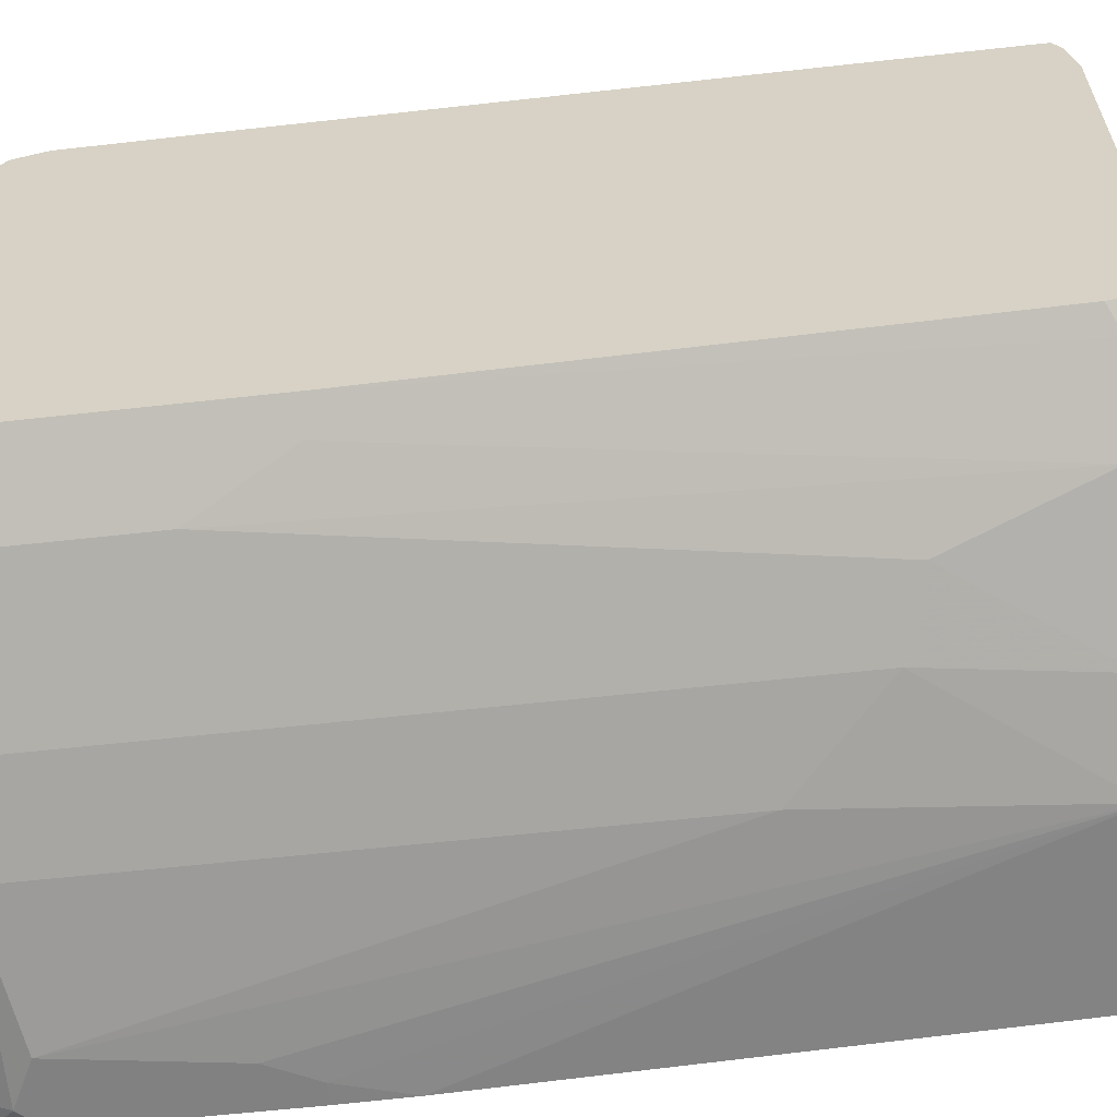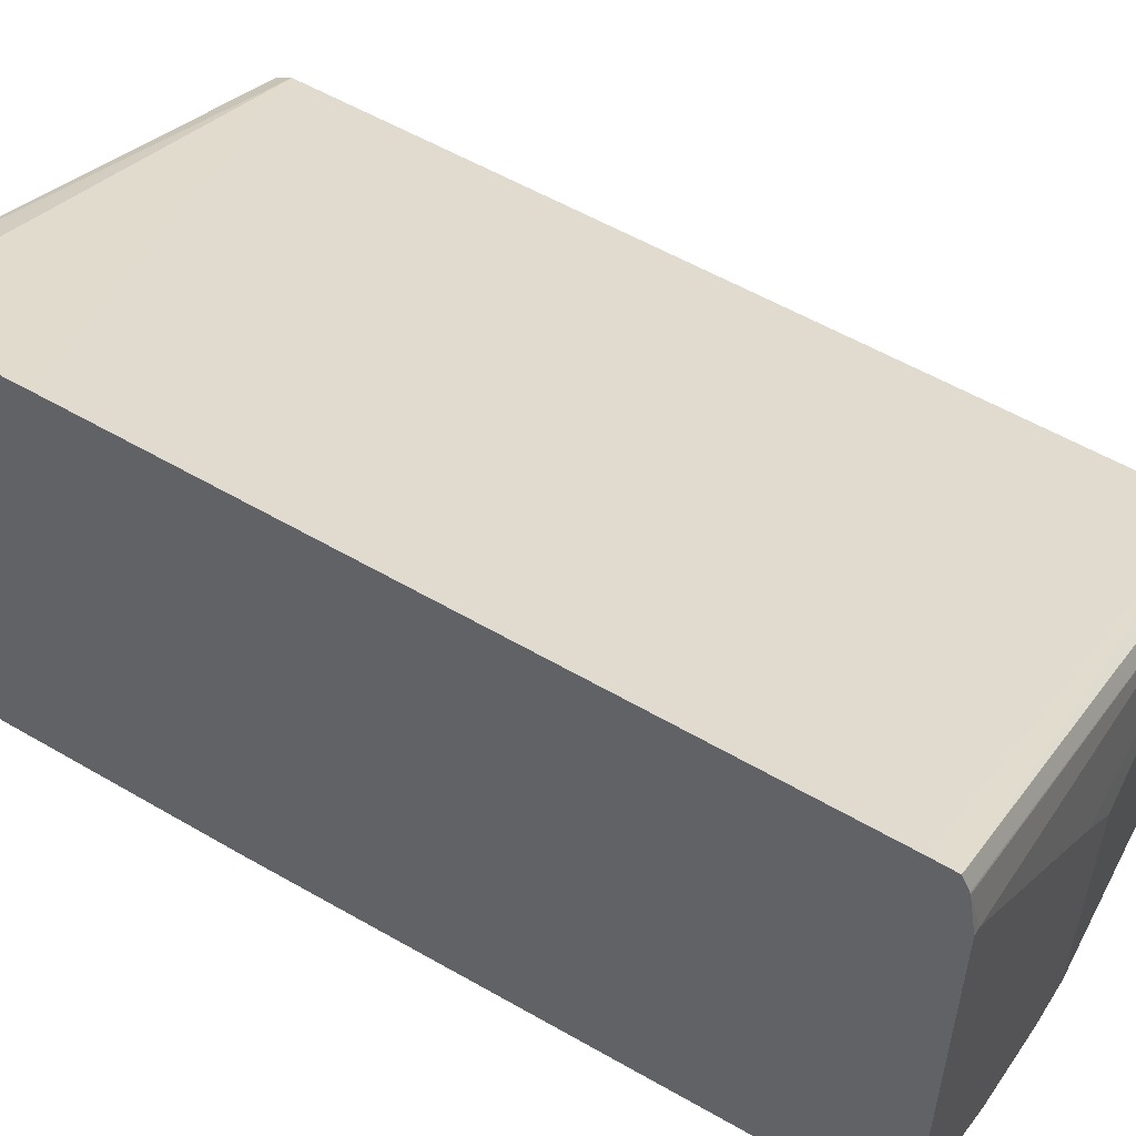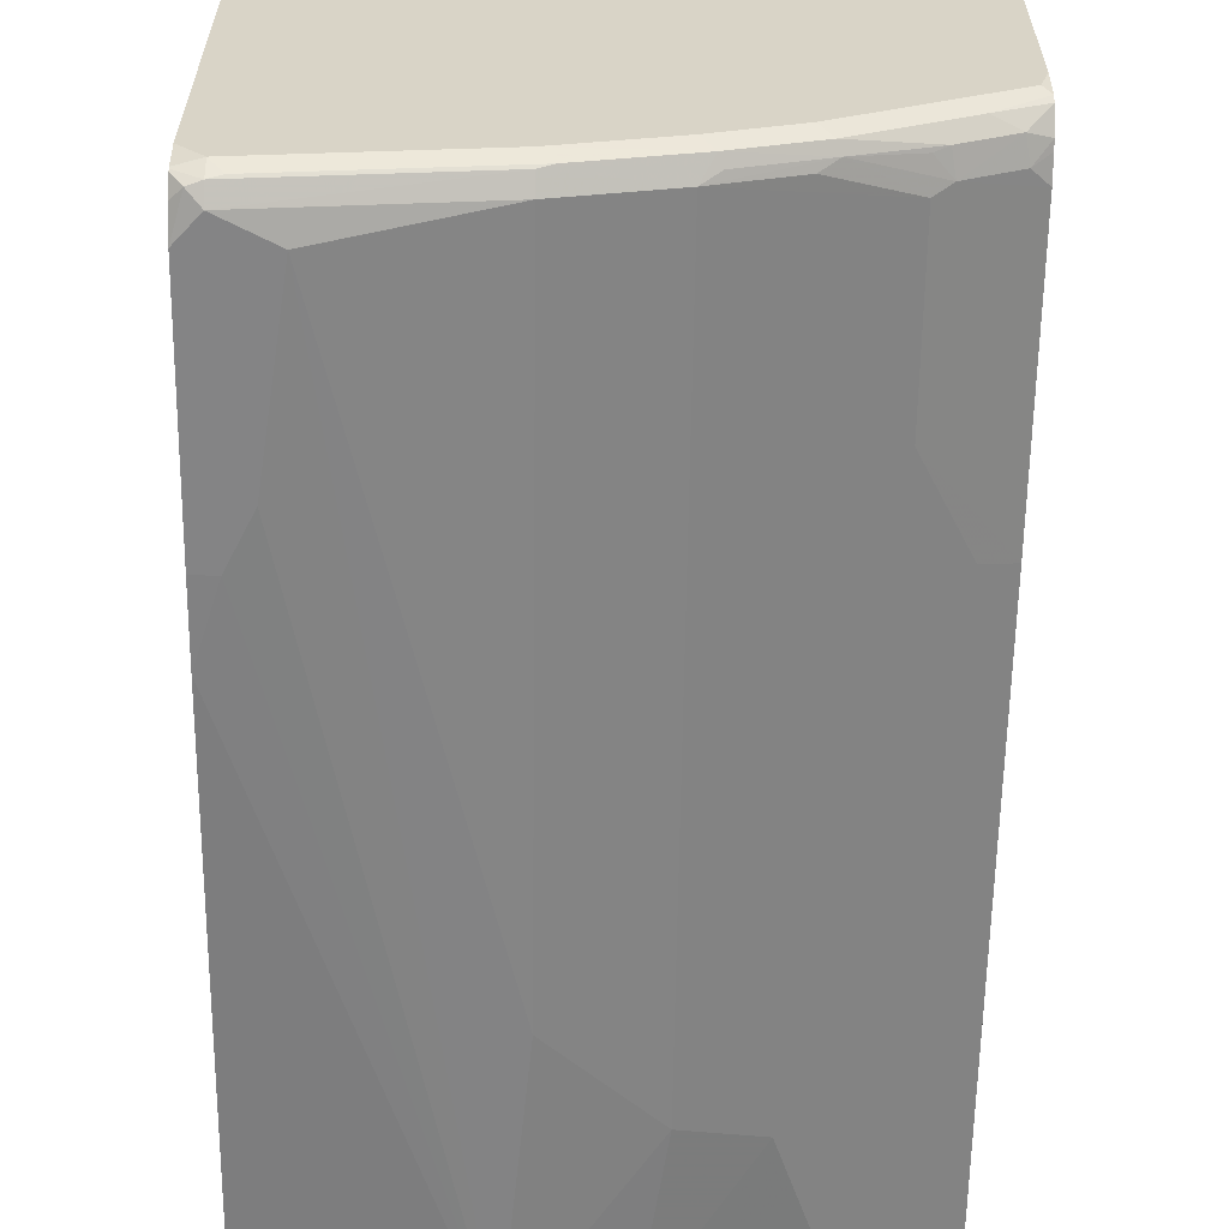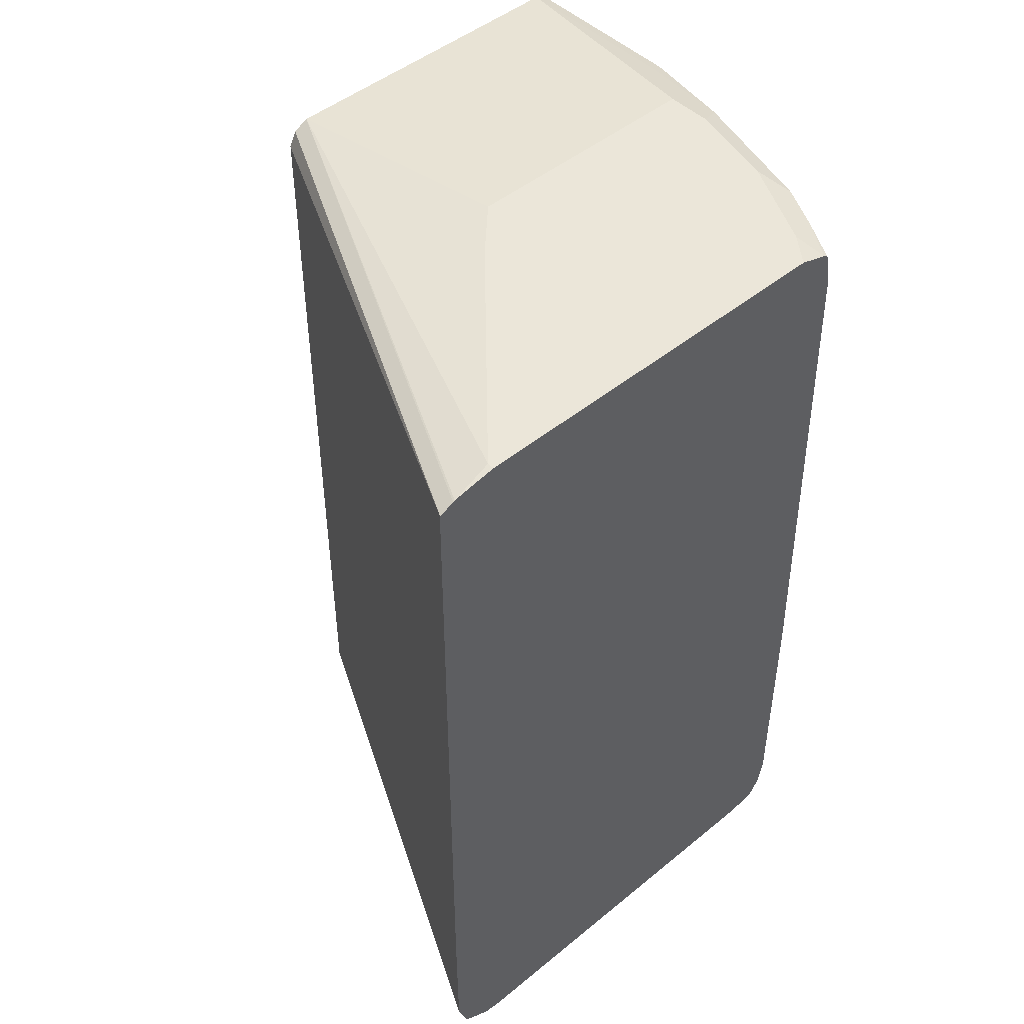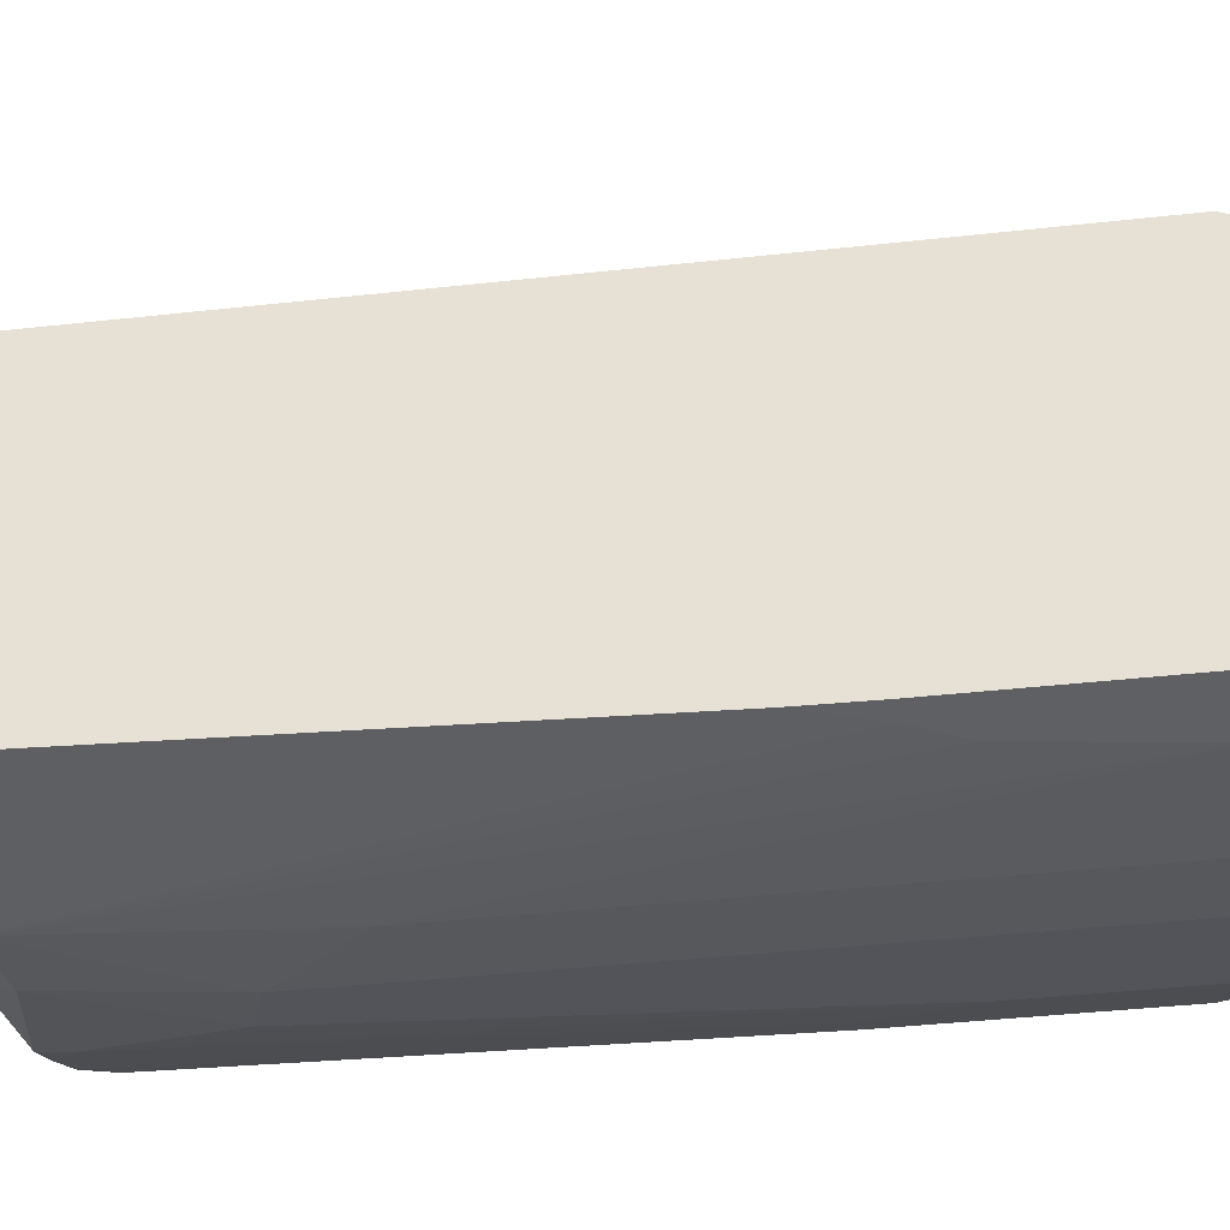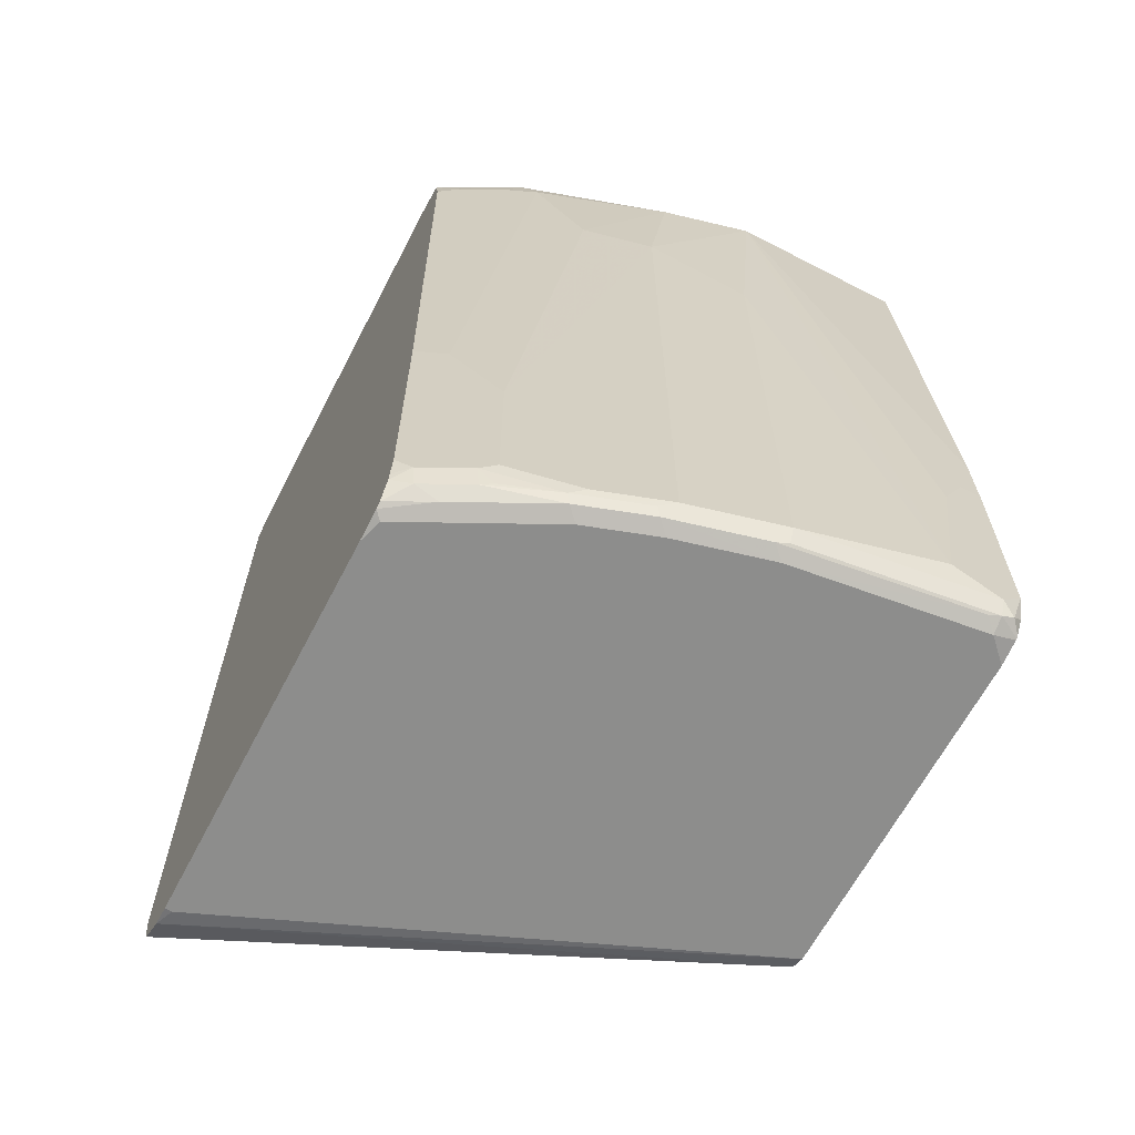
<metadata>
{"format":"obj","ext":"obj","renderer":"f3d","projection":"perspective","resolution":1024,"background":"white","views":[{"elev":-60.5,"azim":96.5,"up":"+Z"},{"elev":54.9,"azim":121.8,"up":"+Z"},{"elev":-61.5,"azim":-0.8,"up":"+Z"},{"elev":47.4,"azim":47.3,"up":"+Y"},{"elev":-42.2,"azim":-82.5,"up":"+Z"},{"elev":-64.5,"azim":152.5,"up":"+Y"}]}
</metadata>
<code>
v 0.4434 -0.2117 -0.3647
v 0.001846 -0.3578 -0.5765
v 0.4434 -0.3318 -0.3655
v 0.4434 0.3639 -0.3647
v 0.001846 -0.371 -0.5831
v 0.4434 -0.36 -0.3755
v 0.001846 0.3578 -0.5765
v 0.4434 0.3838 -0.3651
v 0.001846 -0.3758 -0.5927
v 0.4434 -0.3749 -0.4003
v 0.001846 0.371 -0.5831
v 0.4434 0.3902 -0.3777
v 0.001846 -0.3776 -0.5964
v 0.4373 -0.3776 -0.4175
v 0.4434 -0.3776 -0.4175
v 0.001846 0.3777 -0.5964
v 0.4434 0.3908 -0.3793
v 0.001846 -0.3776 -0.8765
v 0.4434 -0.3776 -0.7554
v 0.4373 0.3975 -0.4175
v 0.2584 0.3975 -0.5765
v 0.2187 0.3975 -0.6163
v 0.001846 0.3777 -0.8747
v 0.4434 0.3975 -0.4175
v 0.001846 -0.3731 -0.8968
v 0.01991 -0.3776 -0.8945
v 0.4373 -0.3776 -0.7752
v 0.4434 -0.3753 -0.7752
v 0.2187 0.3975 -0.8349
v 0.001846 0.371 -0.8879
v 0.1591 0.3777 -0.8747
v 0.4434 0.3975 -0.7554
v 0.001846 -0.3725 -0.898
v 0.1789 -0.3776 -0.8747
v 0.01991 -0.371 -0.9078
v 0.02986 -0.3727 -0.9045
v 0.3976 -0.3776 -0.7951
v 0.4075 -0.3727 -0.8051
v 0.4434 -0.3746 -0.7814
v 0.2584 0.3975 -0.8349
v 0.1524 0.371 -0.8879
v 0.001846 0.3578 -0.8945
v 0.2452 0.3843 -0.8614
v 0.4174 0.3975 -0.7752
v 0.4434 0.3895 -0.7814
v 0.001846 -0.3718 -0.8993
v 0.009972 -0.3678 -0.9094
v 0.1889 -0.3727 -0.8846
v 0.2683 -0.3727 -0.8647
v 0.2584 -0.3776 -0.8548
v 0.1789 -0.371 -0.8879
v 0.01991 -0.3578 -0.9144
v 0.318 -0.3776 -0.8349
v 0.328 -0.3727 -0.8448
v 0.4274 -0.3627 -0.8051
v 0.4434 -0.3721 -0.7865
v 0.3379 0.3975 -0.815
v 0.3677 0.3876 -0.8249
v 0.2882 0.3876 -0.8448
v 0.1591 0.3578 -0.8945
v 0.001846 -0.1003 -0.9135
v 0.2617 0.381 -0.8581
v 0.2385 0.3578 -0.8747
v 0.3777 0.3975 -0.7951
v 0.4075 0.3876 -0.8051
v 0.4434 0.3876 -0.7852
v 0.001846 -0.3596 -0.9074
v 0.001846 -0.3379 -0.9144
v 0.2584 -0.3578 -0.8747
v 0.2717 -0.3644 -0.868
v 0.3313 -0.3644 -0.8481
v 0.1789 -0.3578 -0.8945
v 0.05964 -0.3379 -0.9144
v 0.3876 -0.3627 -0.8249
v 0.4434 -0.3568 -0.7971
v 0.3909 -0.3445 -0.8283
v 0.4307 -0.3445 -0.8084
v 0.3843 0.3644 -0.8216
v 0.3578 0.3578 -0.8349
v 0.2584 0.2186 -0.8747
v 0.1789 0.1391 -0.8945
v 0.0398 -0.1988 -0.9144
v 0.01991 -0.159 -0.9144
v 0.001846 -0.159 -0.9144
v 0.318 0.2385 -0.8548
v 0.4434 0.3838 -0.7871
v 0.4241 0.3644 -0.8017
v 0.3777 -0.3379 -0.8349
v 0.318 -0.3578 -0.8548
v 0.3777 -0.3602 -0.8299
v 0.4434 -0.35 -0.7986
v 0.4434 -0.3318 -0.802
v 0.4434 -0.1132 -0.802
v 0.4174 -0.1192 -0.815
v 0.3777 -0.1988 -0.8349
v 0.4434 0.3547 -0.7921
v 0.4373 0.3578 -0.7951
f 49 70 71
f 49 69 70
f 49 71 54
f 55 74 76
f 48 51 49
f 47 68 52
f 49 54 53
f 47 67 68
f 49 51 69
f 49 53 50
f 54 71 74
f 51 72 69
f 52 68 84
f 52 84 83
f 52 83 82
f 52 82 73
f 52 73 72
f 55 75 56
f 55 76 77
f 46 67 47
f 51 52 72
f 45 66 65
f 35 52 51
f 44 45 65
f 34 49 50
f 55 77 75
f 35 51 36
f 35 47 52
f 36 51 48
f 37 53 38
f 38 53 54
f 38 54 74
f 38 74 55
f 44 65 64
f 38 55 56
f 40 57 58
f 40 58 59
f 40 59 43
f 41 43 60
f 42 60 61
f 43 59 58
f 43 58 62
f 43 62 63
f 43 63 60
f 38 56 39
f 57 64 65
f 86 97 87
f 58 65 87
f 71 90 74
f 72 73 81
f 74 90 76
f 75 77 91
f 76 88 92
f 76 92 77
f 77 92 91
f 78 87 93
f 78 93 79
f 71 76 90
f 79 93 94
f 79 95 85
f 80 85 95
f 86 96 97
f 87 97 93
f 88 95 93
f 88 93 92
f 93 95 94
f 93 97 96
f 34 48 49
f 79 94 95
f 71 88 76
f 71 89 88
f 69 95 88
f 58 87 78
f 58 78 79
f 58 79 63
f 58 63 62
f 60 63 80
f 60 80 81
f 60 81 73
f 60 73 82
f 60 82 83
f 60 83 61
f 61 83 84
f 63 79 85
f 63 85 80
f 65 66 86
f 65 86 87
f 69 88 89
f 69 89 71
f 69 71 70
f 69 72 81
f 69 81 80
f 69 80 95
f 57 65 58
f 34 36 48
f 1 24 17
f 33 46 47
f 2 6 3
f 2 7 11
f 2 11 16
f 2 16 23
f 2 23 30
f 2 30 42
f 2 42 61
f 2 61 84
f 2 84 68
f 2 5 6
f 2 68 67
f 2 46 33
f 2 33 25
f 2 25 18
f 2 18 13
f 2 13 9
f 2 9 5
f 4 8 7
f 5 9 10
f 5 10 6
f 2 67 46
f 7 8 11
f 1 7 2
f 1 8 4
f 33 47 35
f 1 2 3
f 1 6 10
f 1 10 15
f 1 15 19
f 1 19 28
f 1 28 39
f 1 39 56
f 1 56 75
f 1 4 7
f 1 75 91
f 1 92 93
f 1 93 96
f 1 96 86
f 1 86 66
f 1 66 45
f 1 45 32
f 1 32 24
f 1 17 12
f 1 12 8
f 1 91 92
f 8 12 11
f 1 3 6
f 10 13 14
f 20 57 40
f 20 40 29
f 20 29 22
f 20 22 21
f 23 29 40
f 23 40 31
f 23 31 41
f 23 41 30
f 25 33 26
f 20 64 57
f 26 33 35
f 26 36 34
f 27 37 38
f 27 38 39
f 27 39 28
f 30 41 60
f 30 60 42
f 31 40 43
f 31 43 41
f 9 13 10
f 26 35 36
f 20 44 64
f 32 45 44
f 20 24 32
f 11 12 16
f 10 14 15
f 12 17 16
f 13 18 26
f 13 26 34
f 13 34 50
f 13 50 53
f 20 32 44
f 13 37 27
f 13 27 19
f 13 53 37
f 13 15 14
f 19 27 28
f 13 19 15
f 17 24 20
f 16 29 23
f 18 25 26
f 16 21 22
f 16 20 21
f 16 17 20
f 16 22 29

</code>
